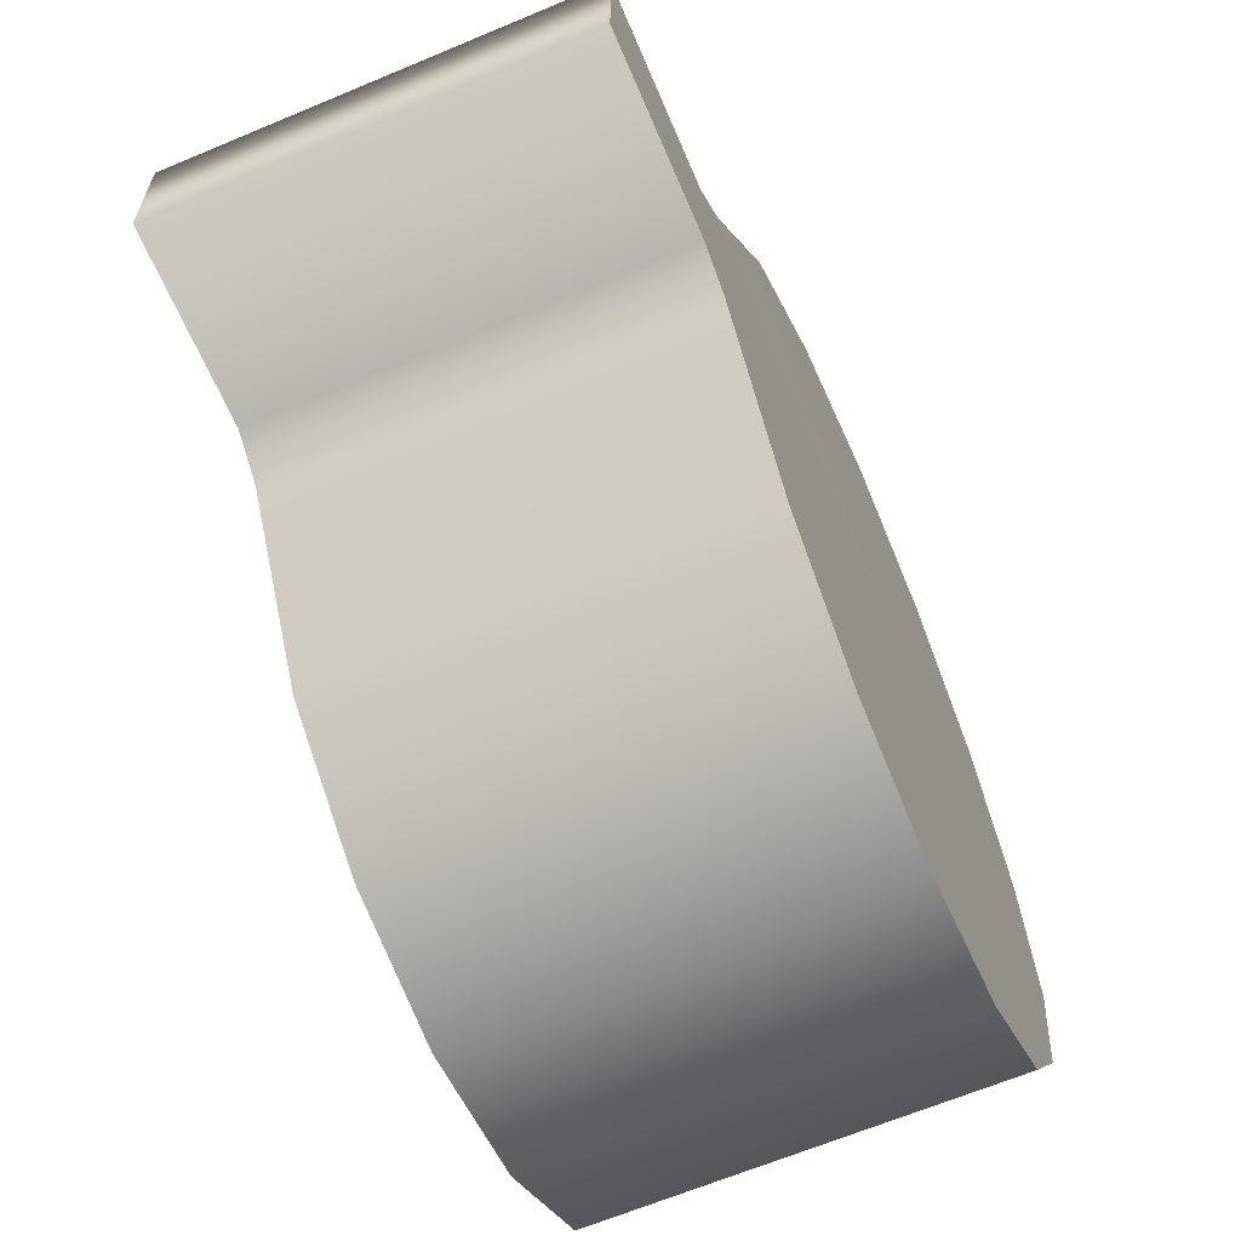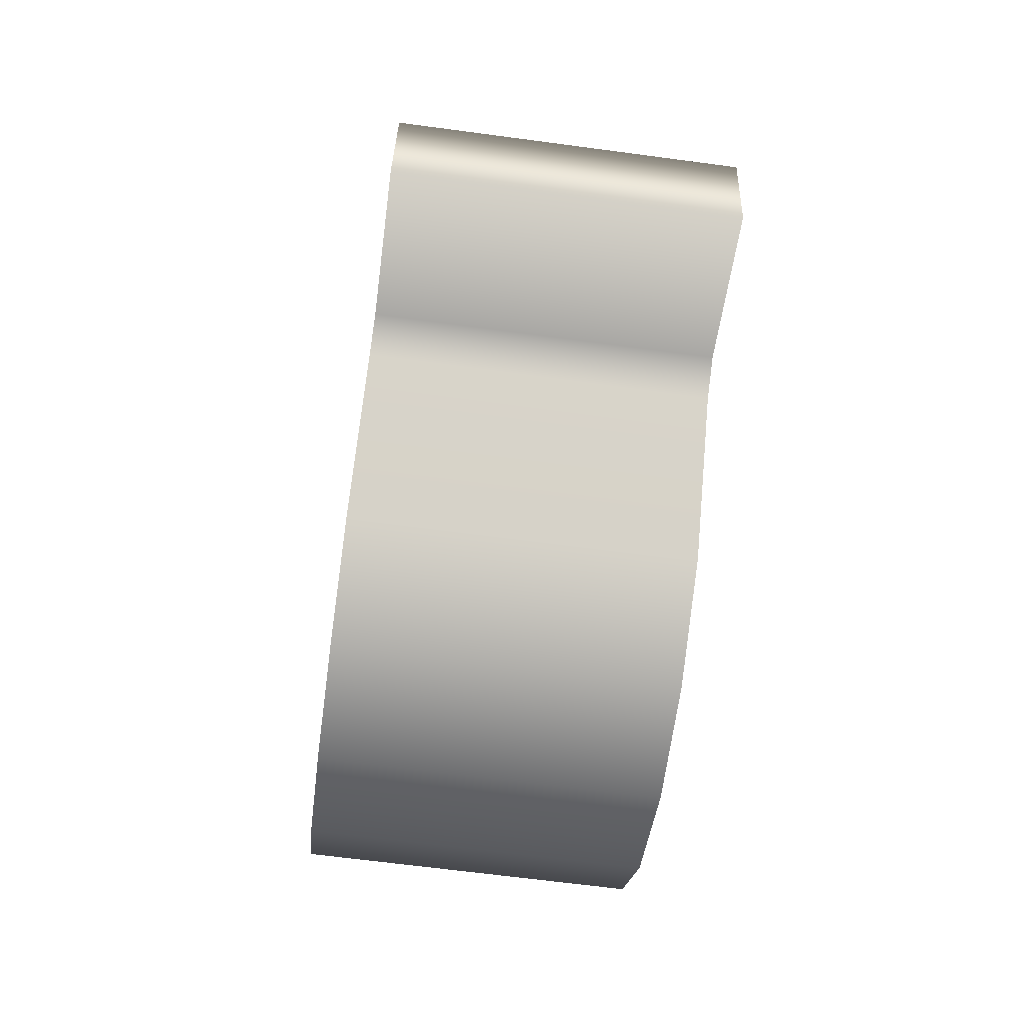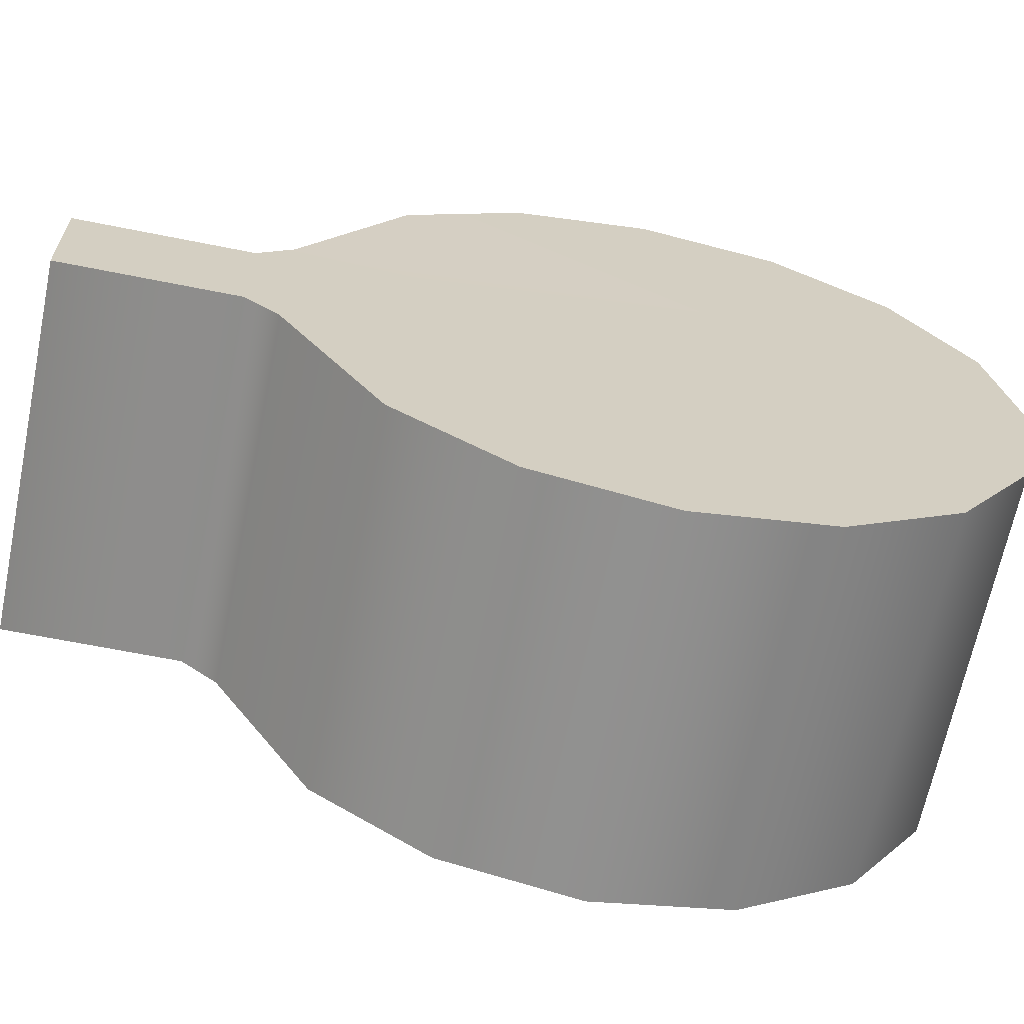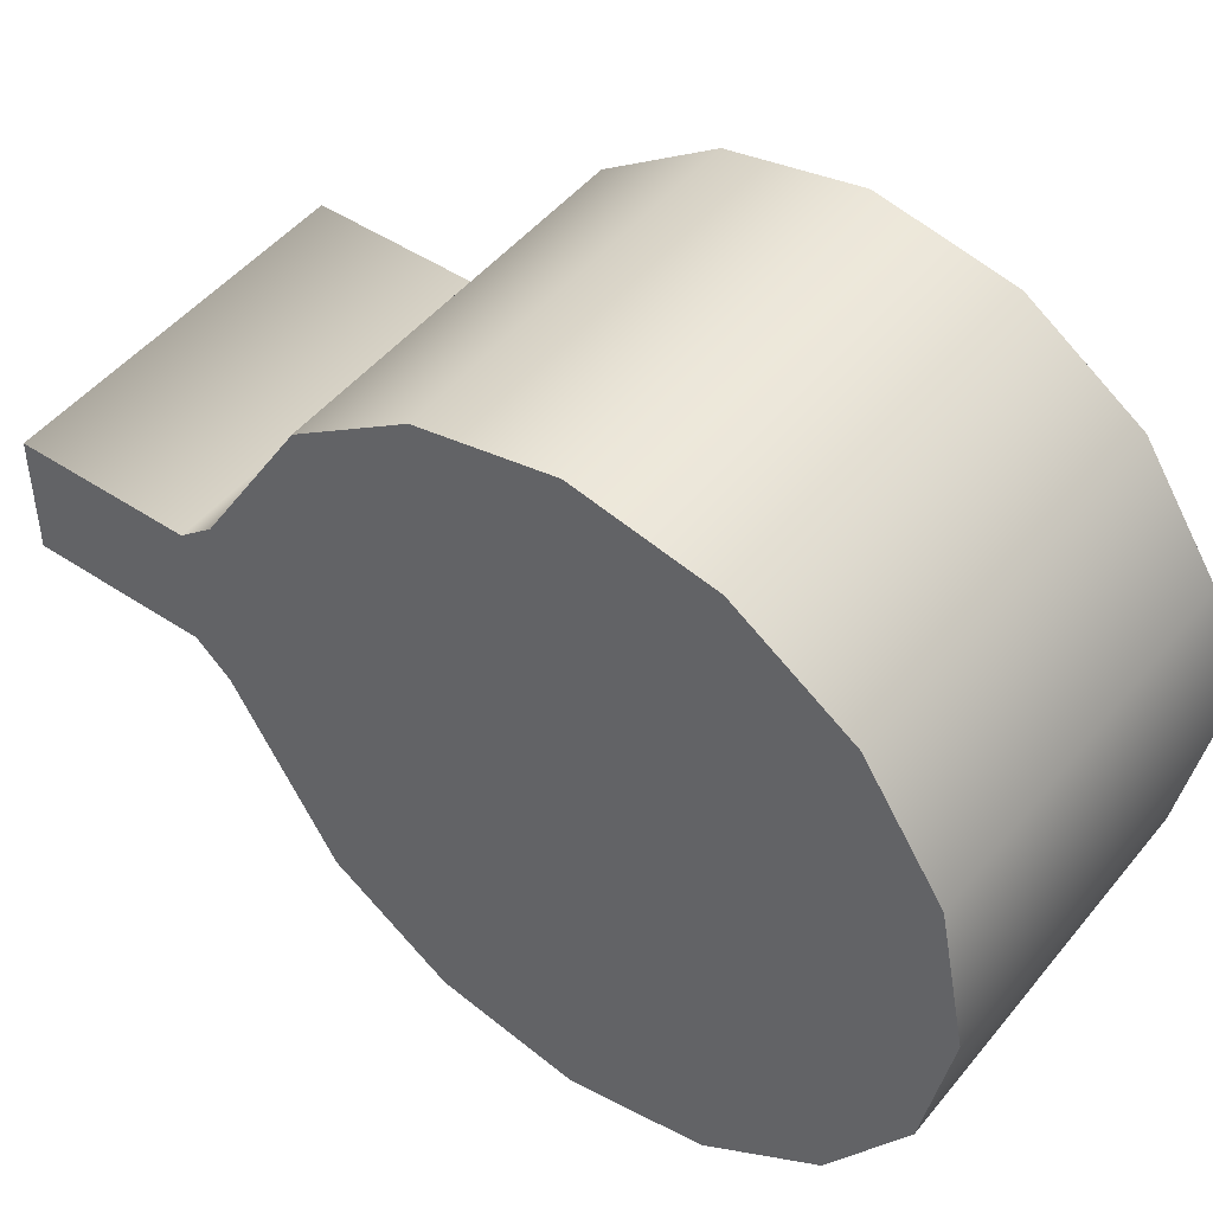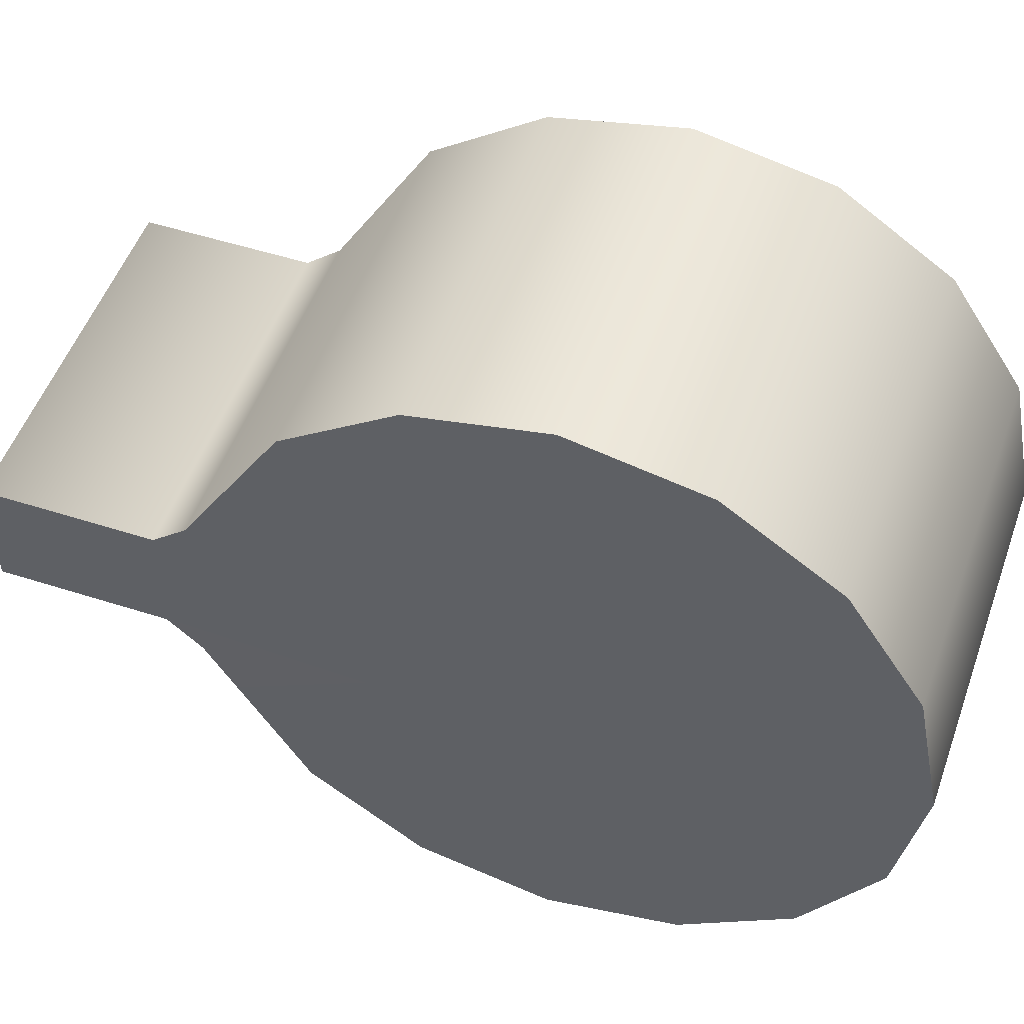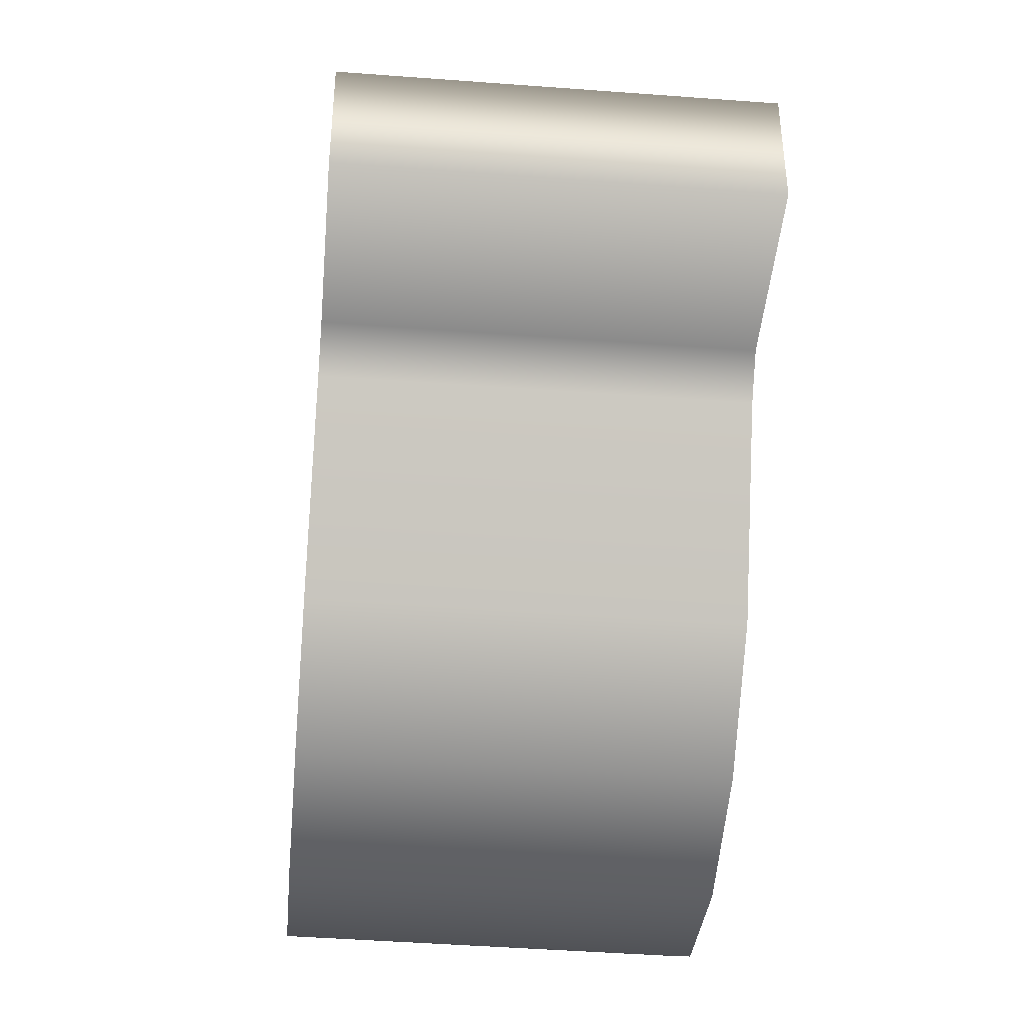
<metadata>
{"format":"obj","ext":"obj","renderer":"f3d","projection":"perspective","resolution":1024,"background":"white","views":[{"elev":-64.6,"azim":15.6,"up":"+Y"},{"elev":35.1,"azim":-178.3,"up":"+Z"},{"elev":-65.6,"azim":71.1,"up":"+Y"},{"elev":47.5,"azim":119.5,"up":"+Y"},{"elev":51.0,"azim":101.9,"up":"+Y"},{"elev":-43.7,"azim":-12.5,"up":"+Y"}]}
</metadata>
<code>
v -4.404 -1.25 0.6445
v -3.936 1.25 -2.907
v -4.404 1.25 0.6445
v -4.404 -1.25 0.6445
v -3.936 -1.25 -2.907
v -3.936 1.25 -2.907
v -3.936 -1.25 -2.907
v -3.812 -3e-06 -3.707
v -3.936 1.25 -2.907
v -3.812 -3e-06 -3.707
v -3.839 1.86 -3.647
v -3.936 1.25 -2.907
v -3.839 1.86 -3.647
v -3.812 -3e-06 -3.707
v -3.569 5.248 -5.692
v -3.812 -3e-06 -3.707
v -3.261 6.856 -8.038
v -3.569 5.248 -5.692
v -2.896 7.421 -10.81
v -3.261 6.856 -8.038
v -3.812 -3e-06 -3.707
v -2.532 6.856 -13.57
v -2.896 7.421 -10.81
v -3.812 -3e-06 -3.707
v -2.223 5.248 -15.92
v -2.532 6.856 -13.57
v -3.812 -3e-06 -3.707
v -2.017 2.84 -17.49
v -2.223 5.248 -15.92
v -3.812 -3e-06 -3.707
v -1.944 -3e-06 -18.04
v -2.017 2.84 -17.49
v -3.812 -3e-06 -3.707
v 3.273 -1.25 1.642
v -4.404 -1.25 0.6445
v 3.273 1.25 1.642
v -4.404 -1.25 0.6445
v -4.404 1.25 0.6445
v 3.273 1.25 1.642
v -1.944 -3e-06 -18.04
v -3.812 -3e-06 -3.707
v -2.017 -2.84 -17.49
v -2.017 -2.84 -17.49
v -3.812 -3e-06 -3.707
v -2.223 -5.248 -15.92
v -2.223 -5.248 -15.92
v -3.812 -3e-06 -3.707
v -2.532 -6.856 -13.57
v -2.532 -6.856 -13.57
v -3.812 -3e-06 -3.707
v -2.896 -7.421 -10.81
v -2.896 -7.421 -10.81
v -3.812 -3e-06 -3.707
v -3.261 -6.856 -8.038
v -3.261 -6.856 -8.038
v -3.812 -3e-06 -3.707
v -3.569 -5.248 -5.692
v -3.569 -5.248 -5.692
v -3.812 -3e-06 -3.707
v -3.839 -1.86 -3.647
v -3.936 -1.25 -2.907
v -3.839 -1.86 -3.647
v -3.812 -3e-06 -3.707
v -4.404 -1.25 0.6445
v 3.273 -1.25 1.642
v -3.936 -1.25 -2.907
v 3.273 -1.25 1.642
v 3.74 -1.25 -1.908
v -3.936 -1.25 -2.907
v -3.936 -1.25 -2.907
v 3.74 -1.25 -1.908
v -3.839 -1.86 -3.647
v 3.74 -1.25 -1.908
v 3.845 -1.86 -2.622
v -3.839 -1.86 -3.647
v -3.839 -1.86 -3.647
v 3.845 -1.86 -2.622
v -3.569 -5.248 -5.692
v 3.845 -1.86 -2.622
v 4.142 -5.248 -4.705
v -3.569 -5.248 -5.692
v -3.569 -5.248 -5.692
v 4.142 -5.248 -4.705
v -3.261 -6.856 -8.038
v 4.142 -5.248 -4.705
v 4.451 -6.856 -7.05
v -3.261 -6.856 -8.038
v -3.261 -6.856 -8.038
v 4.451 -6.856 -7.05
v -2.896 -7.421 -10.81
v 4.451 -6.856 -7.05
v 4.815 -7.421 -9.818
v -2.896 -7.421 -10.81
v -2.896 -7.421 -10.81
v 4.815 -7.421 -9.818
v -2.532 -6.856 -13.57
v 4.815 -7.421 -9.818
v 5.179 -6.856 -12.58
v -2.532 -6.856 -13.57
v -2.532 -6.856 -13.57
v 5.179 -6.856 -12.58
v -2.223 -5.248 -15.92
v 5.179 -6.856 -12.58
v 5.488 -5.248 -14.93
v -2.223 -5.248 -15.92
v -2.223 -5.248 -15.92
v 5.488 -5.248 -14.93
v -2.017 -2.84 -17.49
v 5.488 -5.248 -14.93
v 5.694 -2.84 -16.5
v -2.017 -2.84 -17.49
v -1.944 -3e-06 -18.04
v -2.017 -2.84 -17.49
v 5.694 -2.84 -16.5
v 5.767 -3e-06 -17.05
v -1.944 -3e-06 -18.04
v 5.694 -2.84 -16.5
v -4.404 1.25 0.6445
v -3.936 1.25 -2.907
v 3.273 1.25 1.642
v -3.936 1.25 -2.907
v 3.74 1.25 -1.908
v 3.273 1.25 1.642
v 3.74 1.25 -1.908
v -3.936 1.25 -2.907
v -3.839 1.86 -3.647
v 3.845 1.86 -2.622
v 3.74 1.25 -1.908
v -3.839 1.86 -3.647
v -3.839 1.86 -3.647
v -3.569 5.248 -5.692
v 3.845 1.86 -2.622
v -3.569 5.248 -5.692
v 4.142 5.248 -4.705
v 3.845 1.86 -2.622
v 4.142 5.248 -4.705
v -3.569 5.248 -5.692
v -3.261 6.856 -8.038
v 4.451 6.856 -7.05
v 4.142 5.248 -4.705
v -3.261 6.856 -8.038
v 4.451 6.856 -7.05
v -3.261 6.856 -8.038
v -2.896 7.421 -10.81
v 4.815 7.421 -9.818
v 4.451 6.856 -7.05
v -2.896 7.421 -10.81
v 4.815 7.421 -9.818
v -2.896 7.421 -10.81
v -2.532 6.856 -13.57
v 5.179 6.856 -12.58
v 4.815 7.421 -9.818
v -2.532 6.856 -13.57
v 5.179 6.856 -12.58
v -2.532 6.856 -13.57
v -2.223 5.248 -15.92
v 5.488 5.248 -14.93
v 5.179 6.856 -12.58
v -2.223 5.248 -15.92
v 5.488 5.248 -14.93
v -2.223 5.248 -15.92
v -2.017 2.84 -17.49
v 5.694 2.84 -16.5
v 5.488 5.248 -14.93
v -2.017 2.84 -17.49
v 5.694 2.84 -16.5
v -2.017 2.84 -17.49
v 5.767 -3e-06 -17.05
v -2.017 2.84 -17.49
v -1.944 -3e-06 -18.04
v 5.767 -3e-06 -17.05
v 3.273 1.25 1.642
v 3.74 1.25 -1.908
v 3.273 -1.25 1.642
v 3.273 -1.25 1.642
v 3.74 1.25 -1.908
v 5.767 -3e-06 -17.05
v 3.74 1.25 -1.908
v 3.845 1.86 -2.622
v 5.767 -3e-06 -17.05
v 5.767 -3e-06 -17.05
v 3.845 1.86 -2.622
v 4.142 5.248 -4.705
v 5.767 -3e-06 -17.05
v 4.142 5.248 -4.705
v 4.451 6.856 -7.05
v 5.767 -3e-06 -17.05
v 4.451 6.856 -7.05
v 4.815 7.421 -9.818
v 5.767 -3e-06 -17.05
v 4.815 7.421 -9.818
v 5.179 6.856 -12.58
v 5.767 -3e-06 -17.05
v 5.179 6.856 -12.58
v 5.694 2.84 -16.5
v 5.179 6.856 -12.58
v 5.488 5.248 -14.93
v 5.694 2.84 -16.5
v 3.273 -1.25 1.642
v 5.767 -3e-06 -17.05
v 3.74 -1.25 -1.908
v 5.767 -3e-06 -17.05
v 3.845 -1.86 -2.622
v 3.74 -1.25 -1.908
v 4.142 -5.248 -4.705
v 3.845 -1.86 -2.622
v 5.767 -3e-06 -17.05
v 4.451 -6.856 -7.05
v 4.142 -5.248 -4.705
v 5.767 -3e-06 -17.05
v 4.815 -7.421 -9.818
v 4.451 -6.856 -7.05
v 5.767 -3e-06 -17.05
v 5.179 -6.856 -12.58
v 4.815 -7.421 -9.818
v 5.767 -3e-06 -17.05
v 5.767 -3e-06 -17.05
v 5.488 -5.248 -14.93
v 5.179 -6.856 -12.58
v 5.767 -3e-06 -17.05
v 5.694 -2.84 -16.5
v 5.488 -5.248 -14.93
g mtl_t6_wpn_lmg_hamr_parts
f 3 2 1
f 6 5 4
f 9 8 7
f 12 11 10
f 15 14 13
f 18 17 16
f 21 20 19
f 24 23 22
f 27 26 25
f 30 29 28
f 33 32 31
f 36 35 34
f 39 38 37
f 42 41 40
f 45 44 43
f 48 47 46
f 51 50 49
f 54 53 52
f 57 56 55
f 60 59 58
f 63 62 61
f 66 65 64
f 69 68 67
f 72 71 70
f 75 74 73
f 78 77 76
f 81 80 79
f 84 83 82
f 87 86 85
f 90 89 88
f 93 92 91
f 96 95 94
f 99 98 97
f 102 101 100
f 105 104 103
f 108 107 106
f 111 110 109
f 114 113 112
f 117 116 115
f 120 119 118
f 123 122 121
f 126 125 124
f 129 128 127
f 132 131 130
f 135 134 133
f 138 137 136
f 141 140 139
f 144 143 142
f 147 146 145
f 150 149 148
f 153 152 151
f 156 155 154
f 159 158 157
f 162 161 160
f 165 164 163
f 168 167 166
f 171 170 169
f 174 173 172
f 177 176 175
f 180 179 178
f 183 182 181
f 186 185 184
f 189 188 187
f 192 191 190
f 195 194 193
f 198 197 196
f 201 200 199
f 204 203 202
f 207 206 205
f 210 209 208
f 213 212 211
f 216 215 214
f 219 218 217
f 222 221 220

</code>
